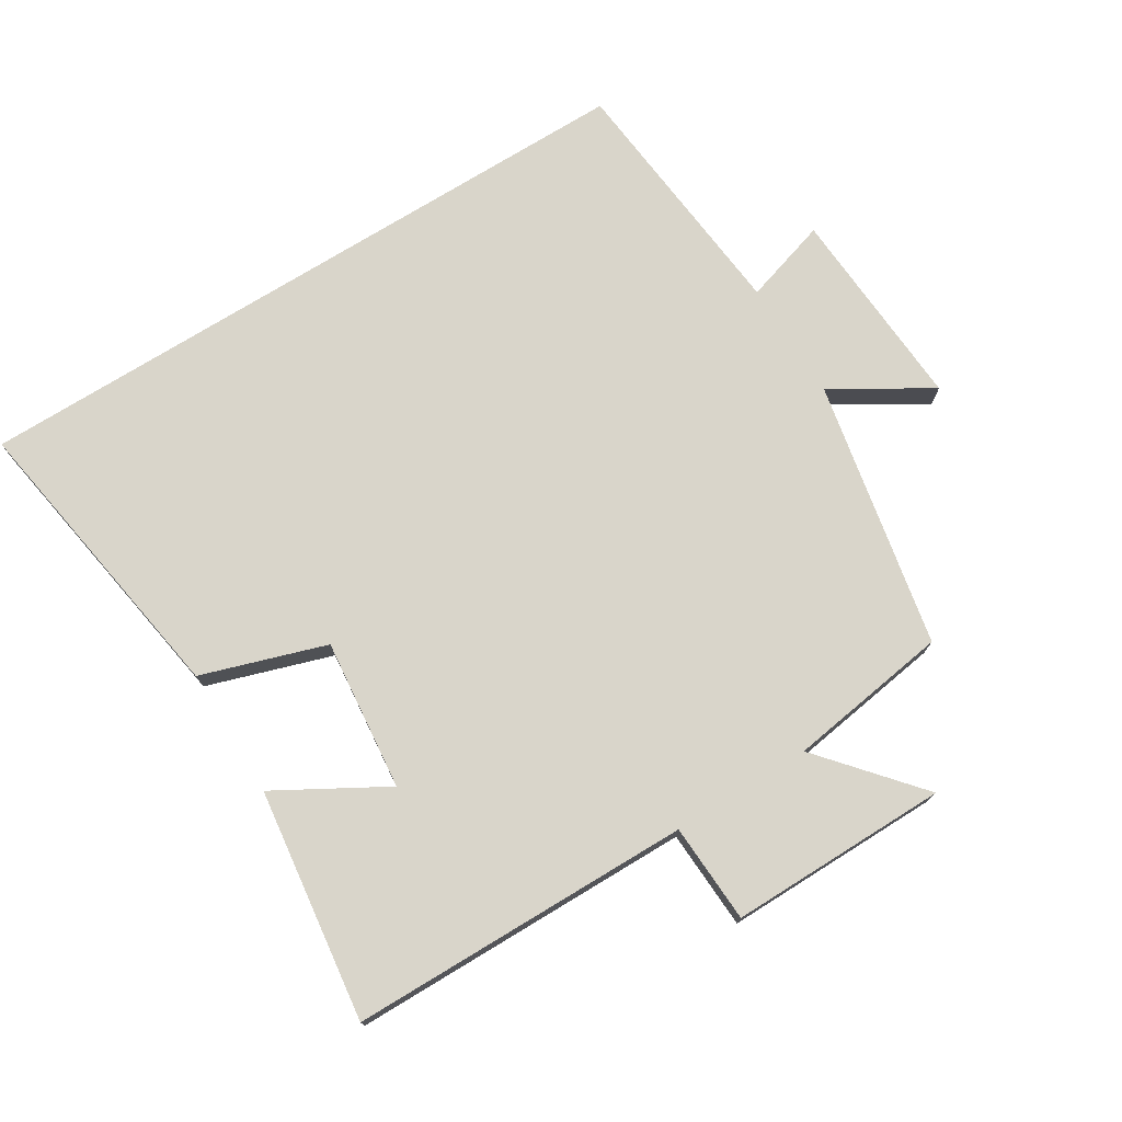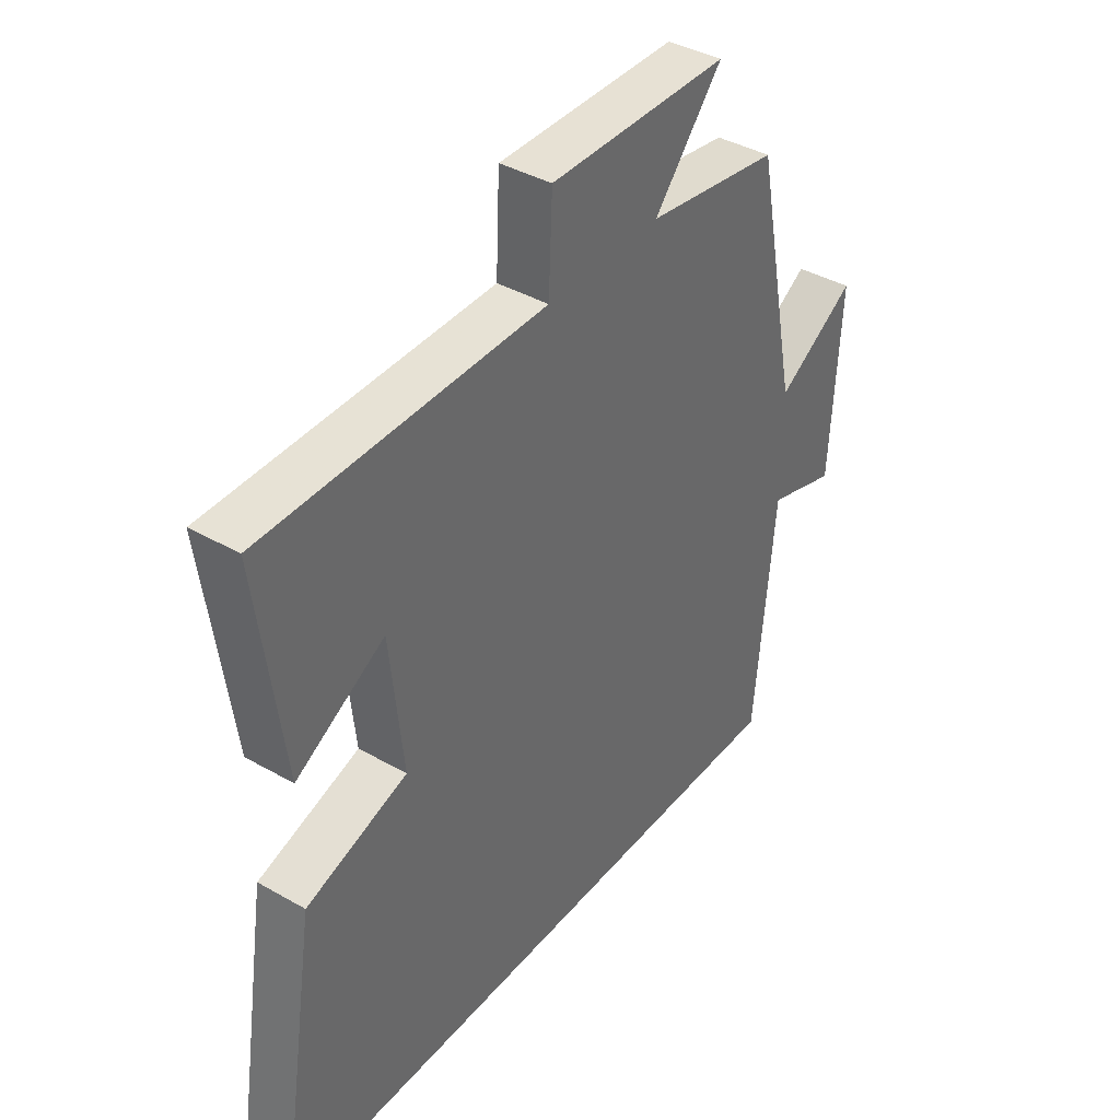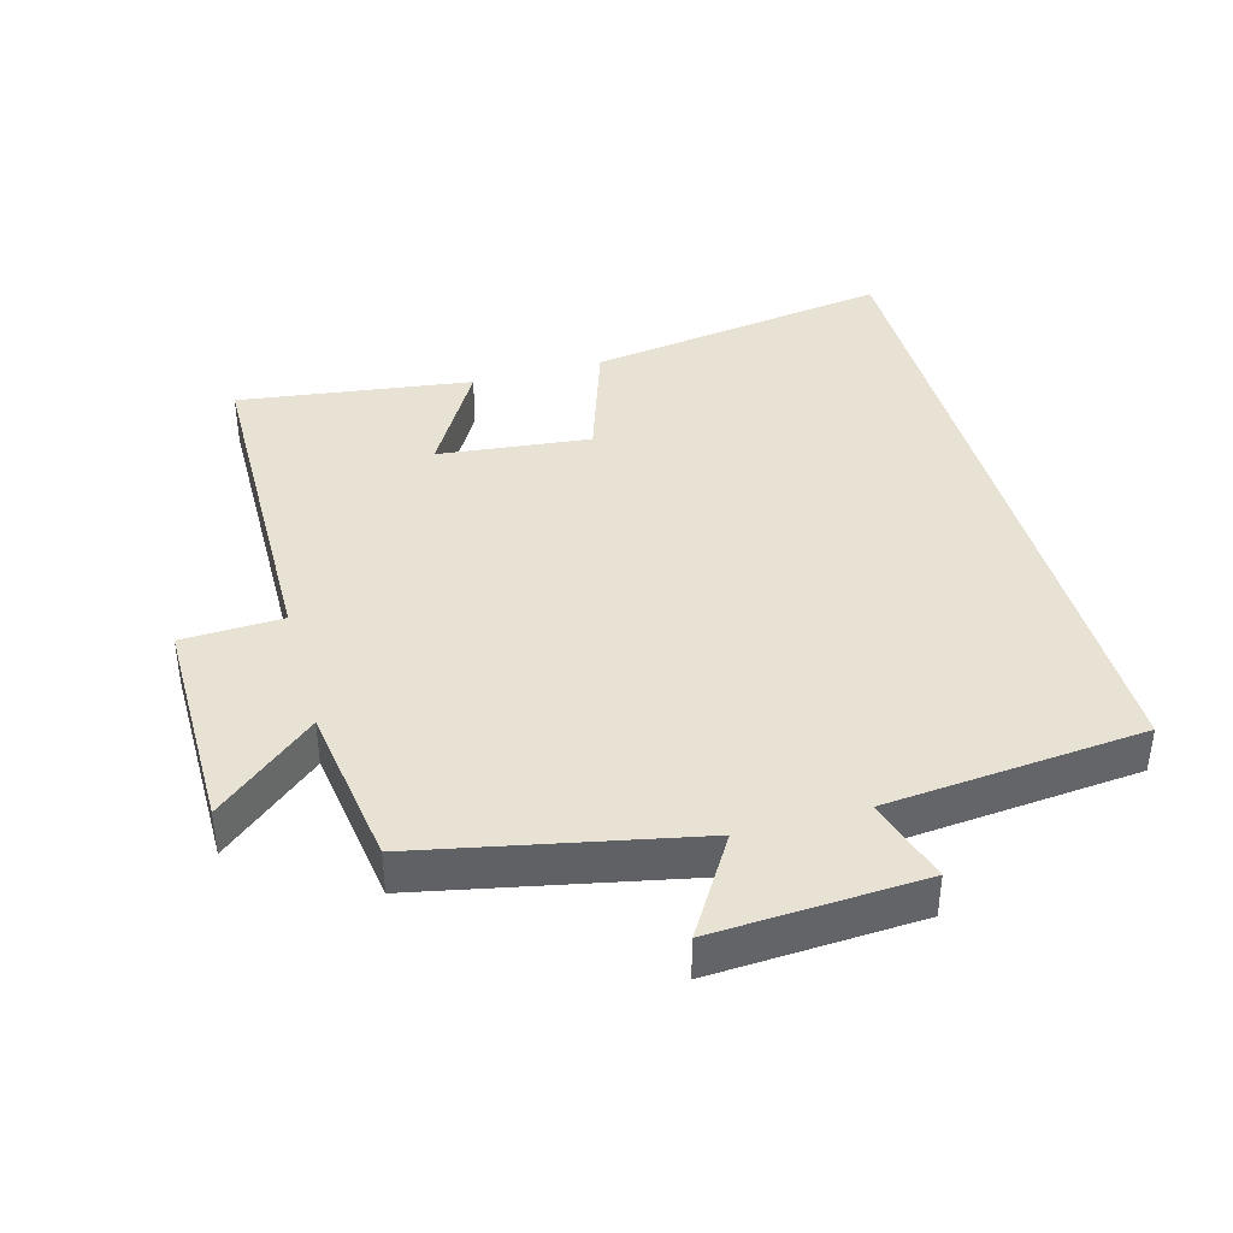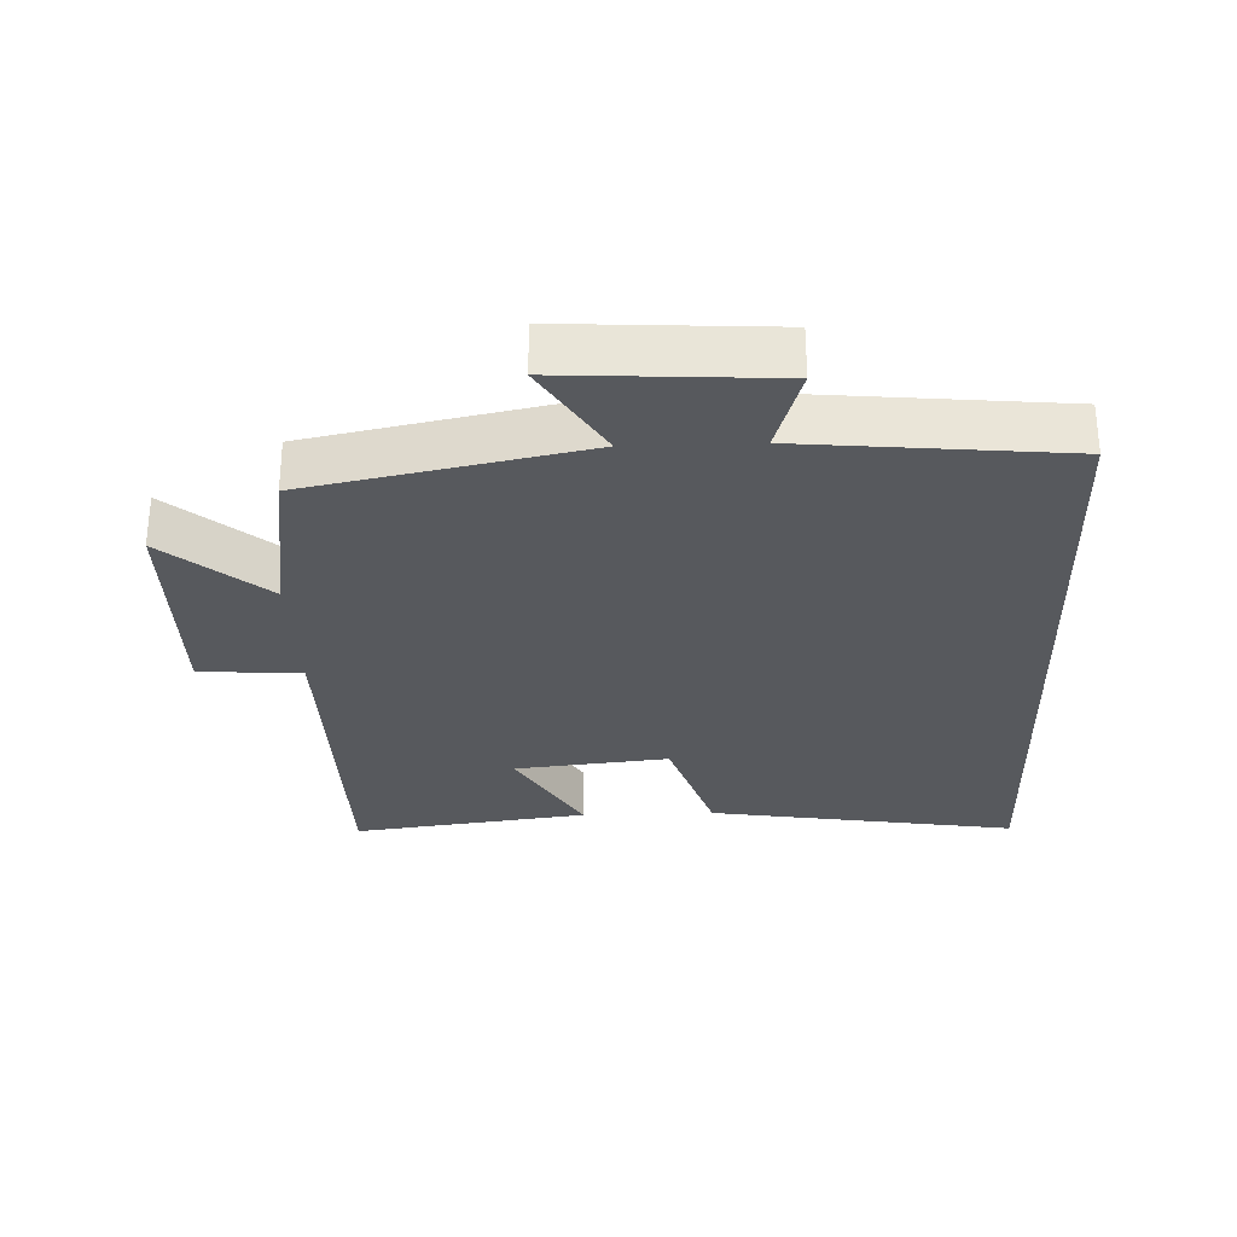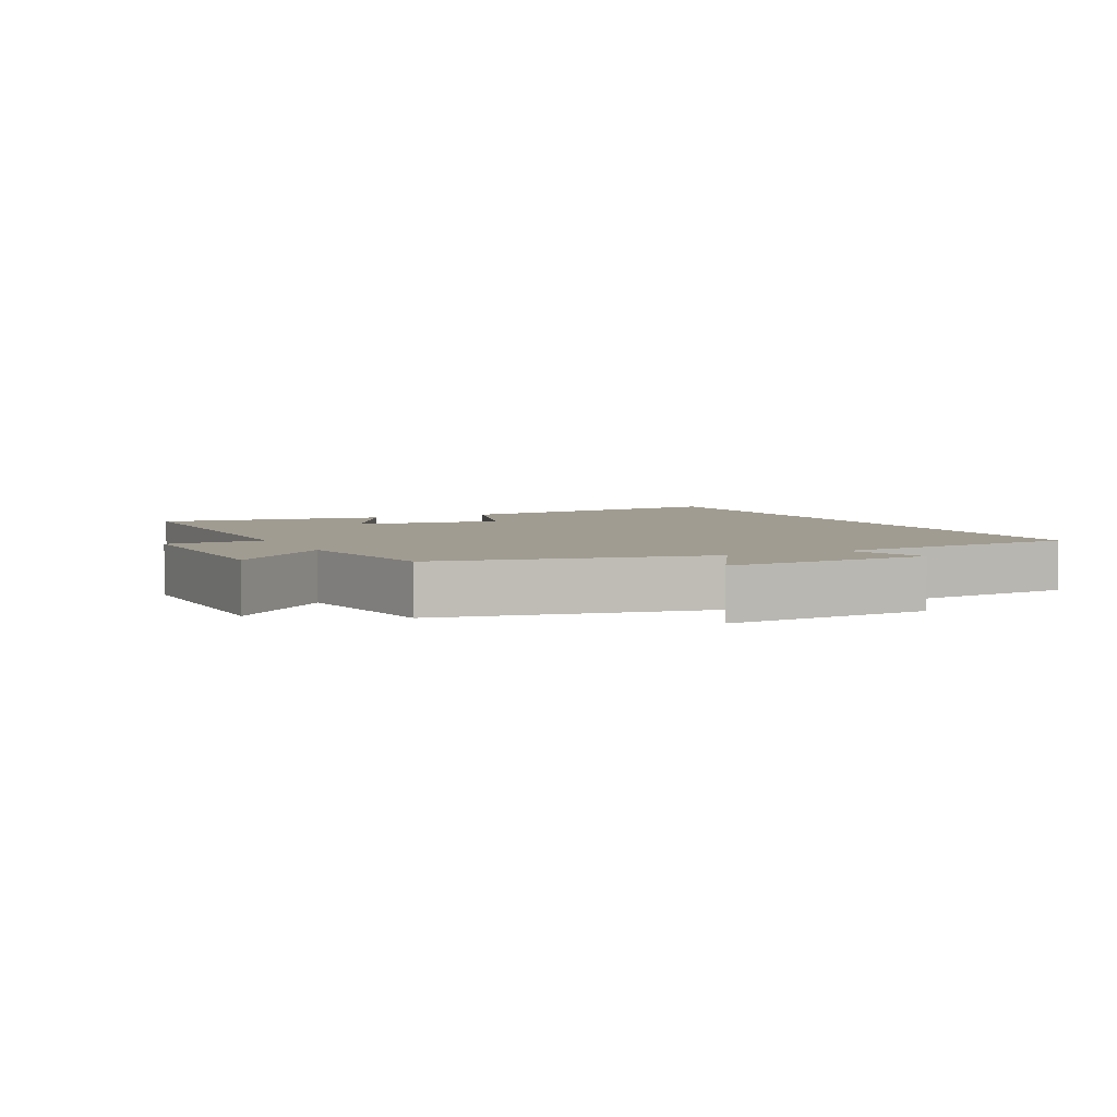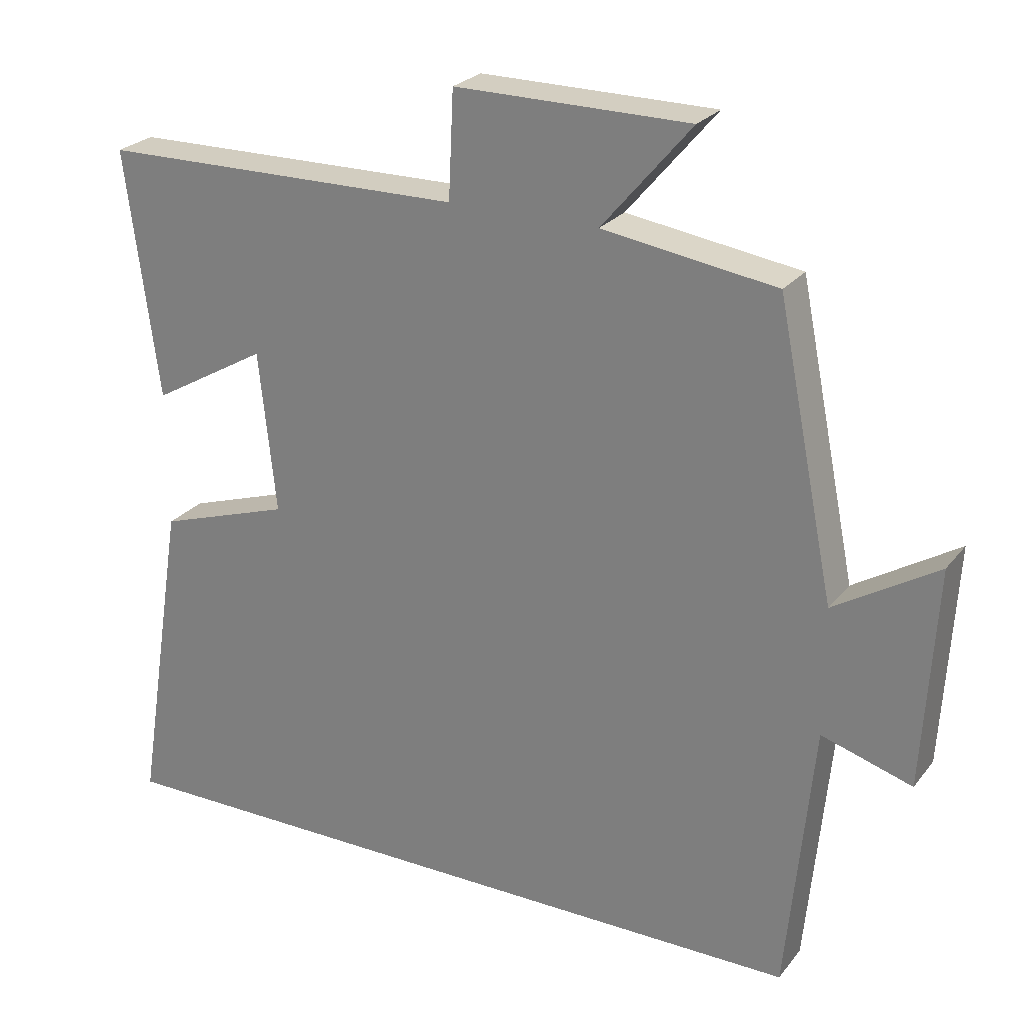
<metadata>
{"format":"obj","ext":"obj","renderer":"f3d","projection":"perspective","resolution":1024,"background":"white","views":[{"elev":74.6,"azim":-31.8,"up":"+Y"},{"elev":39.7,"azim":-54.7,"up":"+Z"},{"elev":39.9,"azim":74.7,"up":"+Y"},{"elev":-29.6,"azim":92.1,"up":"+Y"},{"elev":4.3,"azim":63.6,"up":"+Y"},{"elev":25.0,"azim":28.9,"up":"+Z"}]}
</metadata>
<code>
v 0.463 0.07 -0.5
v -0.572 0.07 -0.5
v -0.5 0.07 -0.047
v -0.314 0.07 0.014
v -0.338 0.07 0.24
v -0.5 0.07 0.147
v -0.546 0.07 0.494
v -0.034 0.07 0.5
v -0.027 0.07 0.649
v 0.301 0.07 0.647
v 0.176 0.07 0.5
v 0.419 0.07 0.464
v 0.5 0.07 0.063
v 0.645 0.07 0.152
v 0.627 0.07 -0.156
v 0.5 0.07 -0.117
v 0.463 0 -0.5
v -0.572 0 -0.5
v -0.5 0 -0.047
v -0.314 0 0.014
v -0.338 0 0.24
v -0.5 0 0.147
v -0.546 0 0.494
v -0.034 0 0.5
v -0.027 0 0.649
v 0.301 0 0.647
v 0.176 0 0.5
v 0.419 0 0.464
v 0.5 0 0.063
v 0.645 0 0.152
v 0.627 0 -0.156
v 0.5 0 -0.117
f 13 14 15 16
f 11 12 13 16
f 11 16 1 2
f 8 9 10 11
f 5 6 7 8
f 4 5 8 11
f 2 3 4
f 2 4 11
f 32 31 30 29
f 32 29 28 27
f 18 17 32 27
f 27 26 25 24
f 24 23 22 21
f 27 24 21 20
f 20 19 18
f 27 20 18
f 1 17 18 2
f 2 18 19 3
f 3 19 20 4
f 4 20 21 5
f 5 21 22 6
f 6 22 23 7
f 7 23 24 8
f 8 24 25 9
f 9 25 26 10
f 10 26 27 11
f 11 27 28 12
f 12 28 29 13
f 13 29 30 14
f 14 30 31 15
f 15 31 32 16
f 16 32 17 1

</code>
